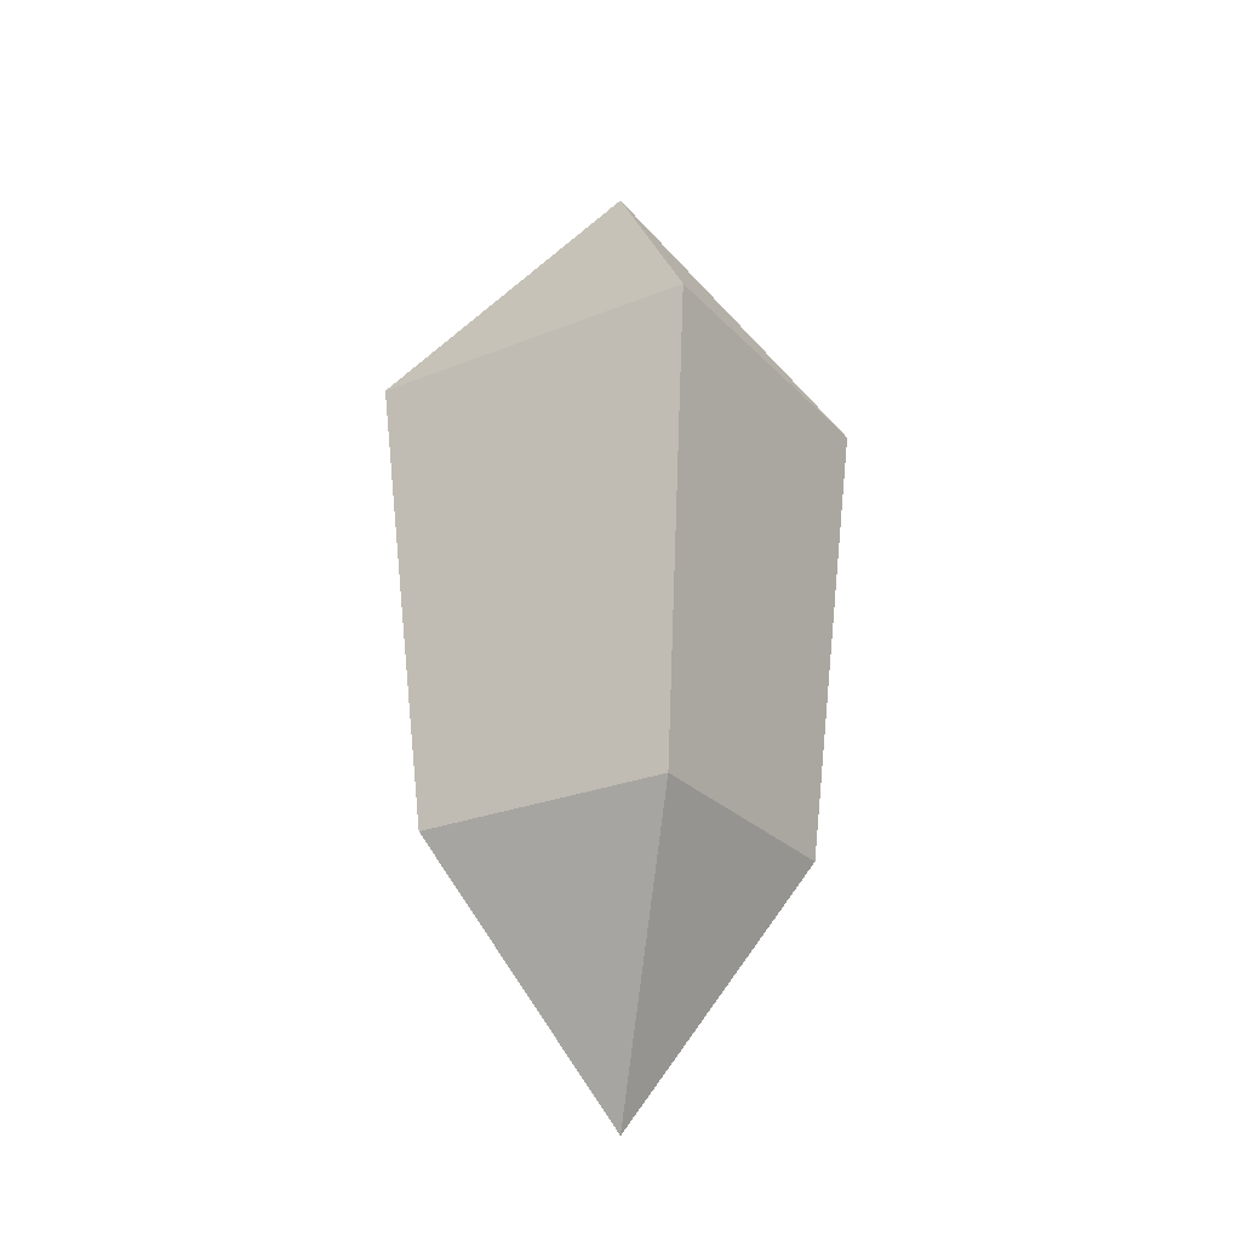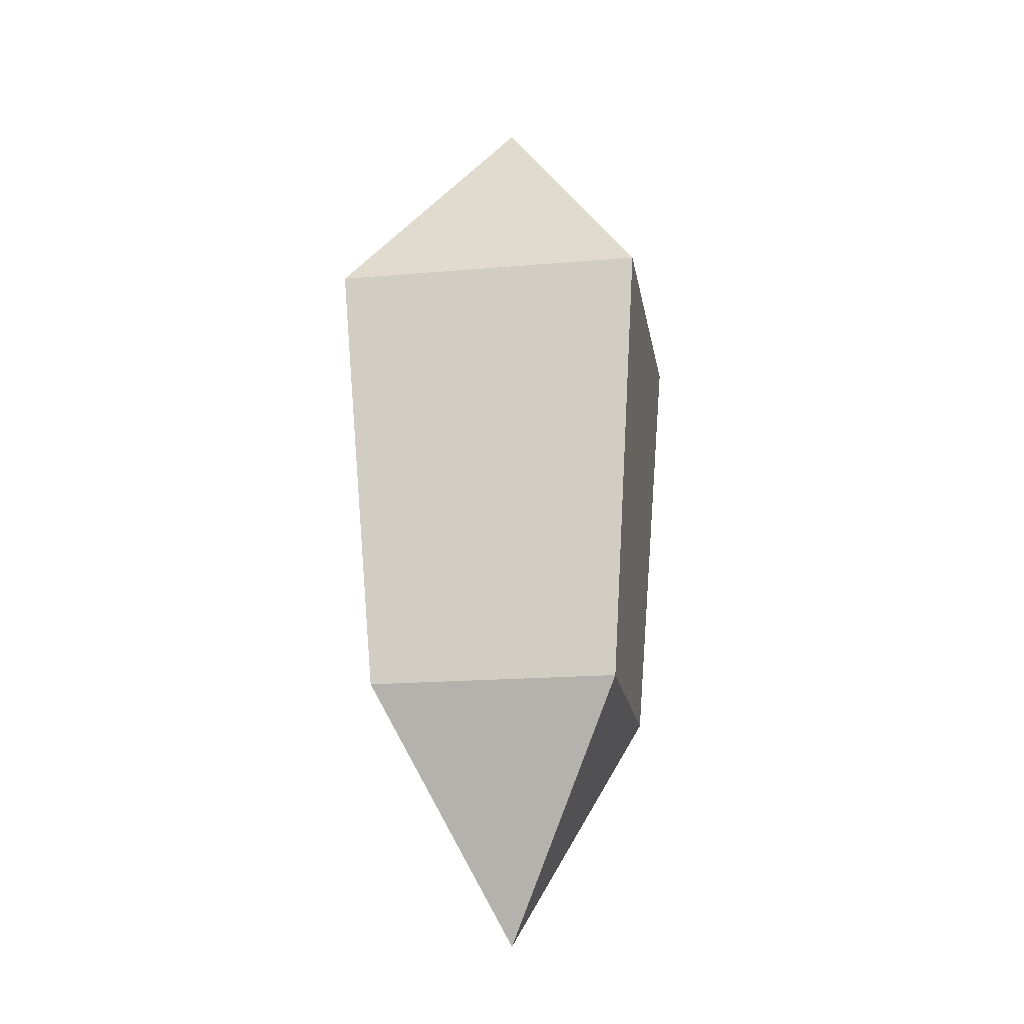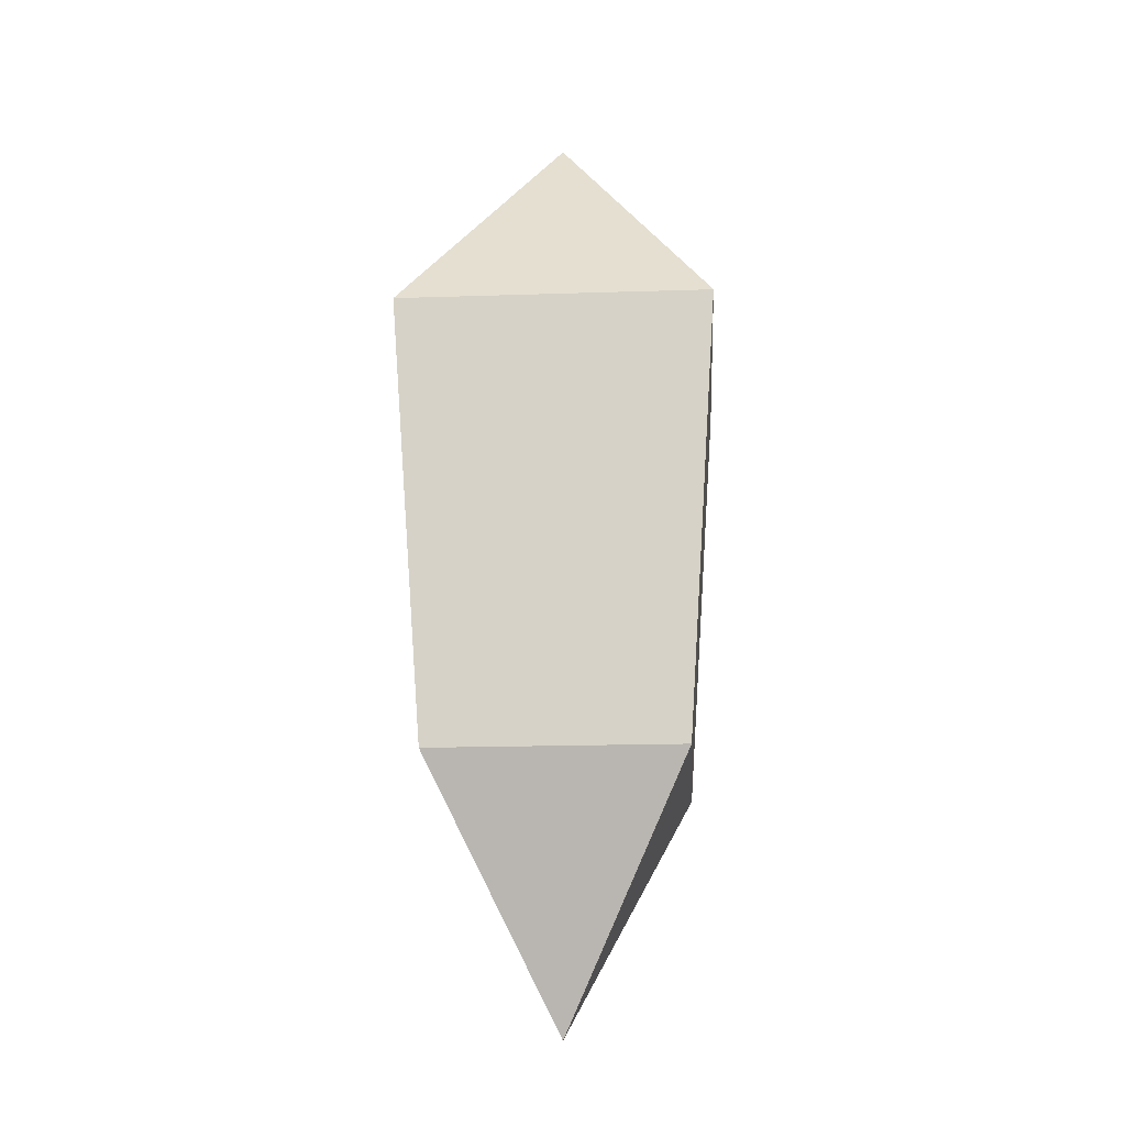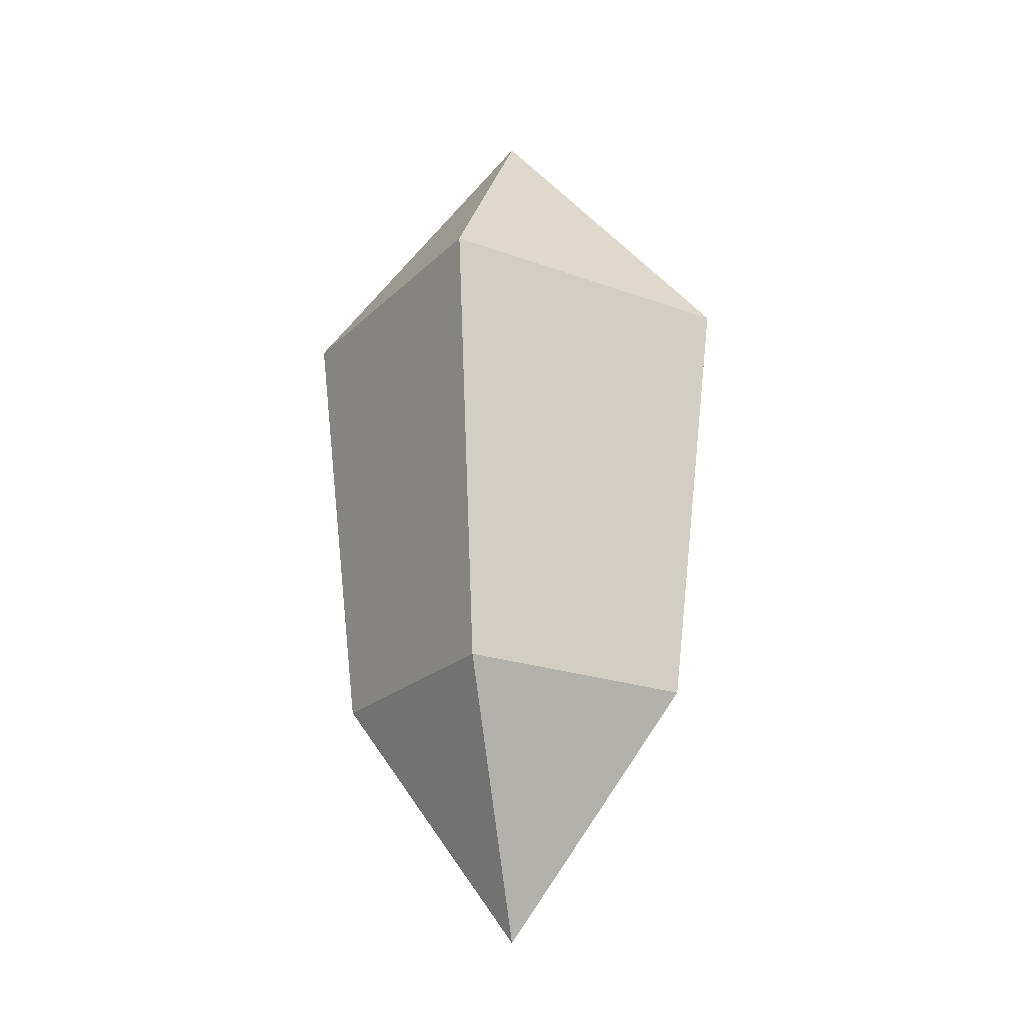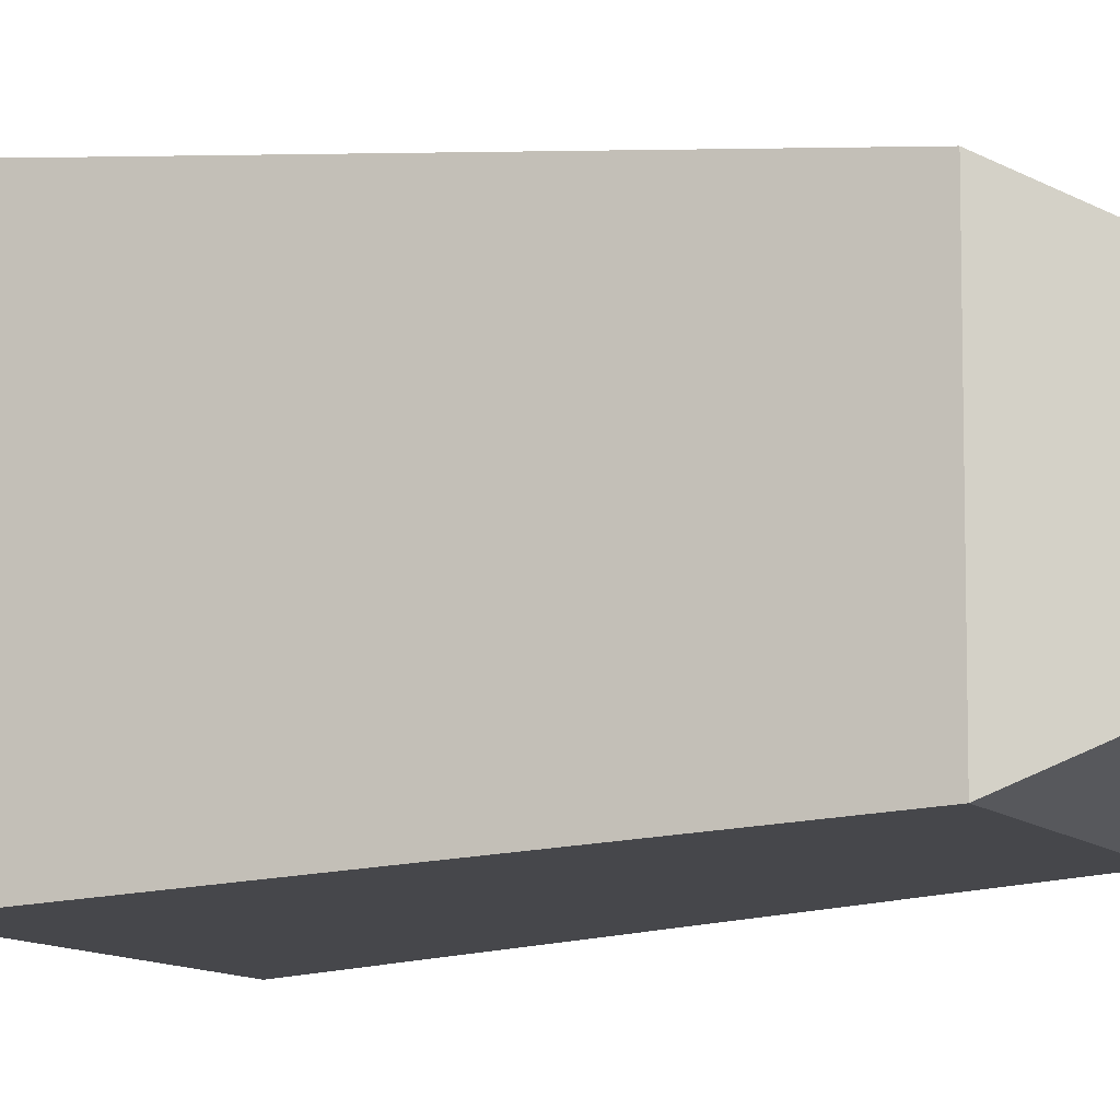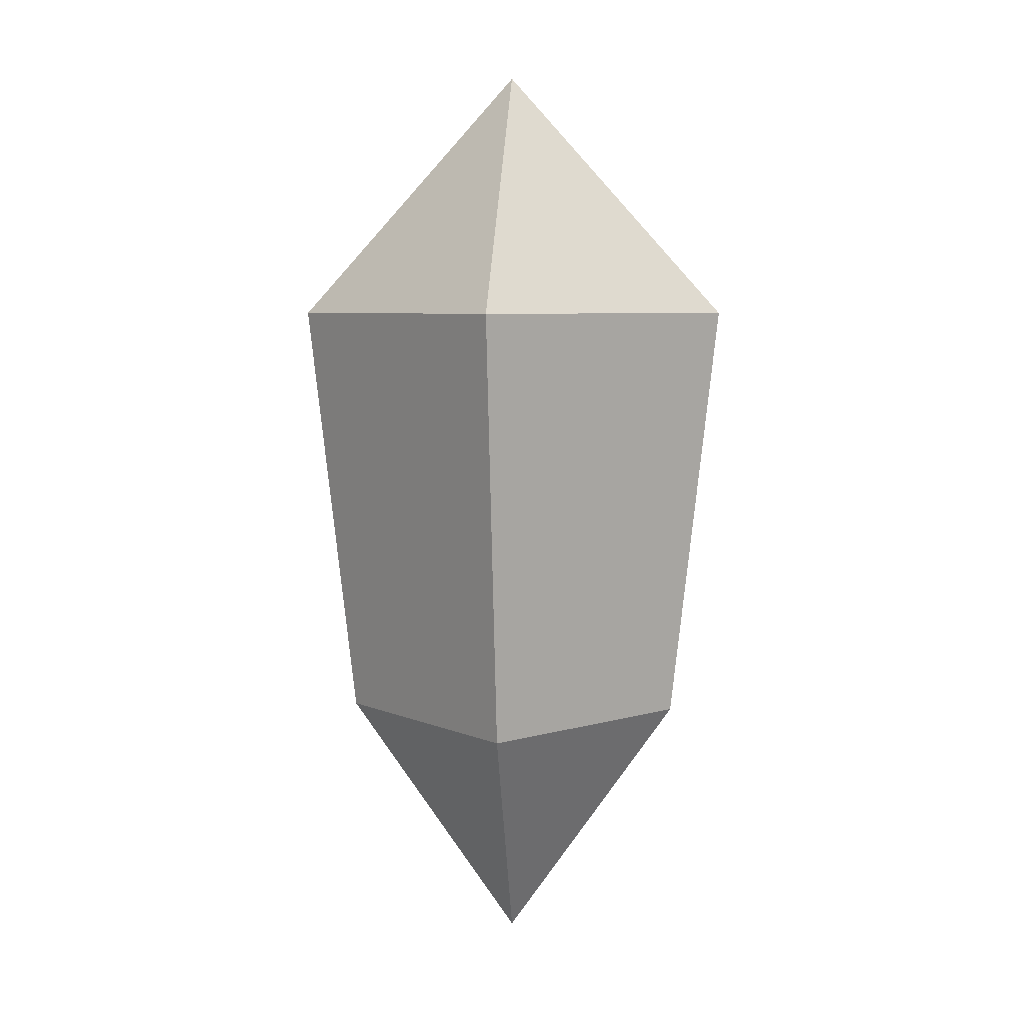
<metadata>
{"format":"obj","ext":"obj","renderer":"f3d","projection":"perspective","resolution":1024,"background":"white","views":[{"elev":-25.9,"azim":32.5,"up":"+Y"},{"elev":-18.5,"azim":99.4,"up":"+Y"},{"elev":-18.9,"azim":-86.5,"up":"+Y"},{"elev":-22.1,"azim":-32.4,"up":"+Y"},{"elev":-9.5,"azim":-66.5,"up":"+Z"},{"elev":6.4,"azim":-40.0,"up":"+Y"}]}
</metadata>
<code>
o right_leg_upper
v 0.4327 0.5803 0.4108
v 0.4327 0.5803 -0.4108
v 2e-06 1.246 0
v 0.3309 -0.5803 -0.3309
v 0.3309 -0.5803 0.3309
v -0.4327 0.5803 0.4108
v -0.3309 -0.5803 0.3309
v -1e-06 -1.246 -0
v -0.3309 -0.5803 -0.3309
v -0.4327 0.5803 -0.4108
f 1 2 3
f 4 1 5
f 6 1 3
f 1 7 5
f 5 8 4
f 7 8 5
f 9 8 7
f 4 8 9
f 9 2 4
f 7 10 9
f 2 10 3
f 10 6 3
f 4 2 1
f 1 6 7
f 9 10 2
f 7 6 10

</code>
